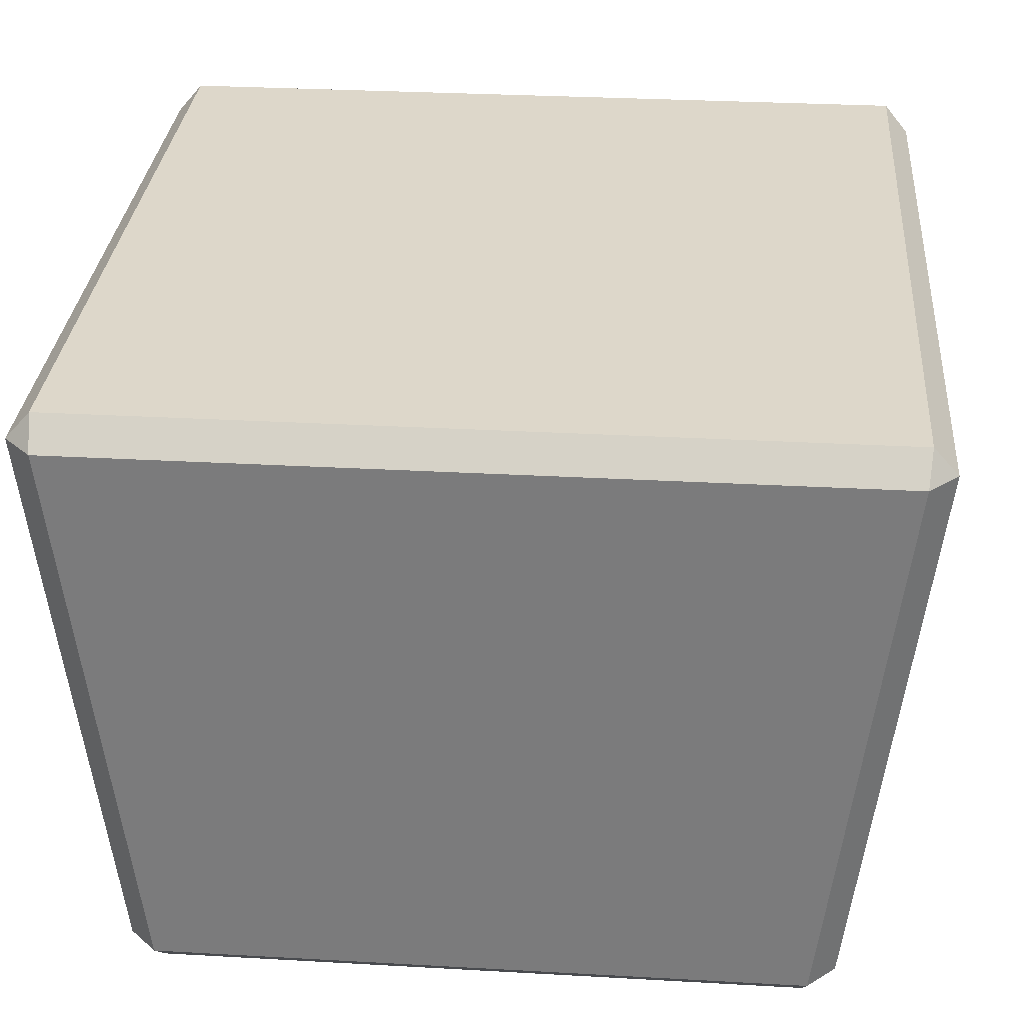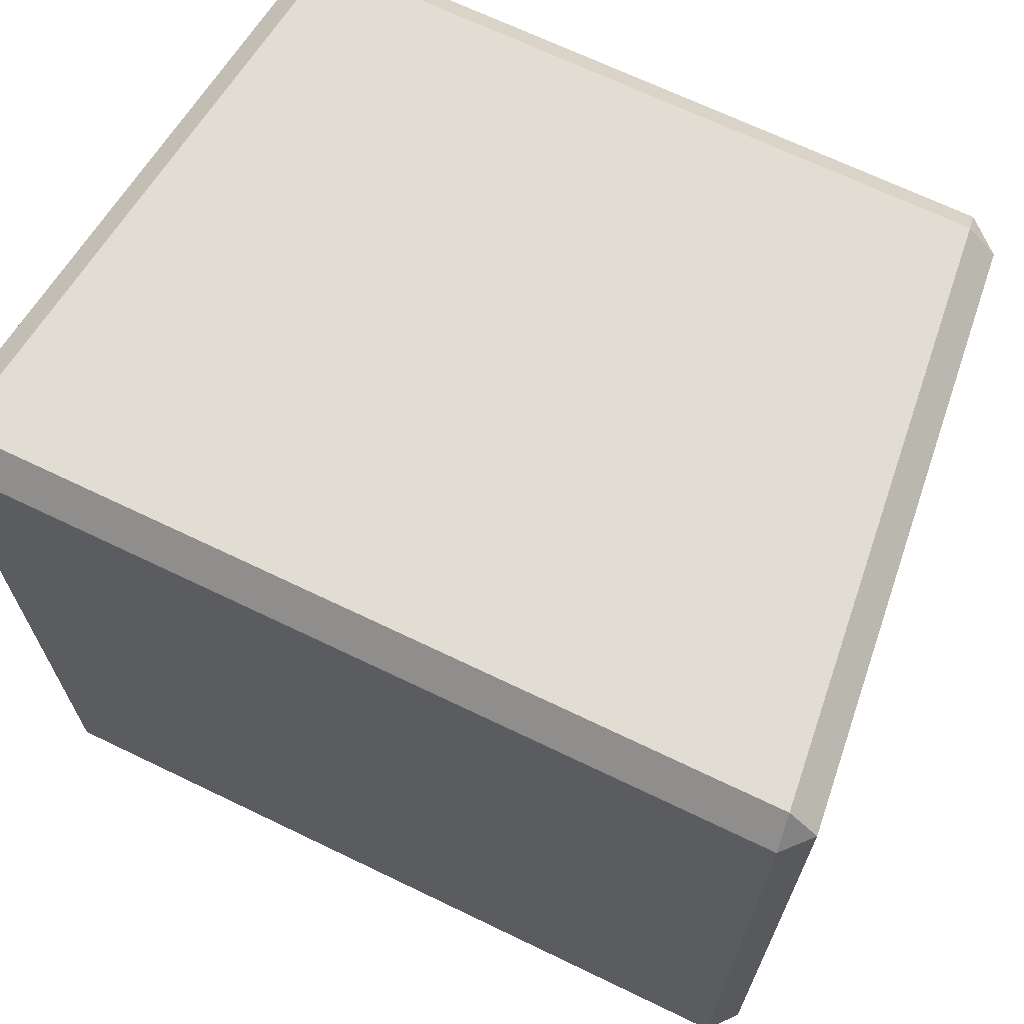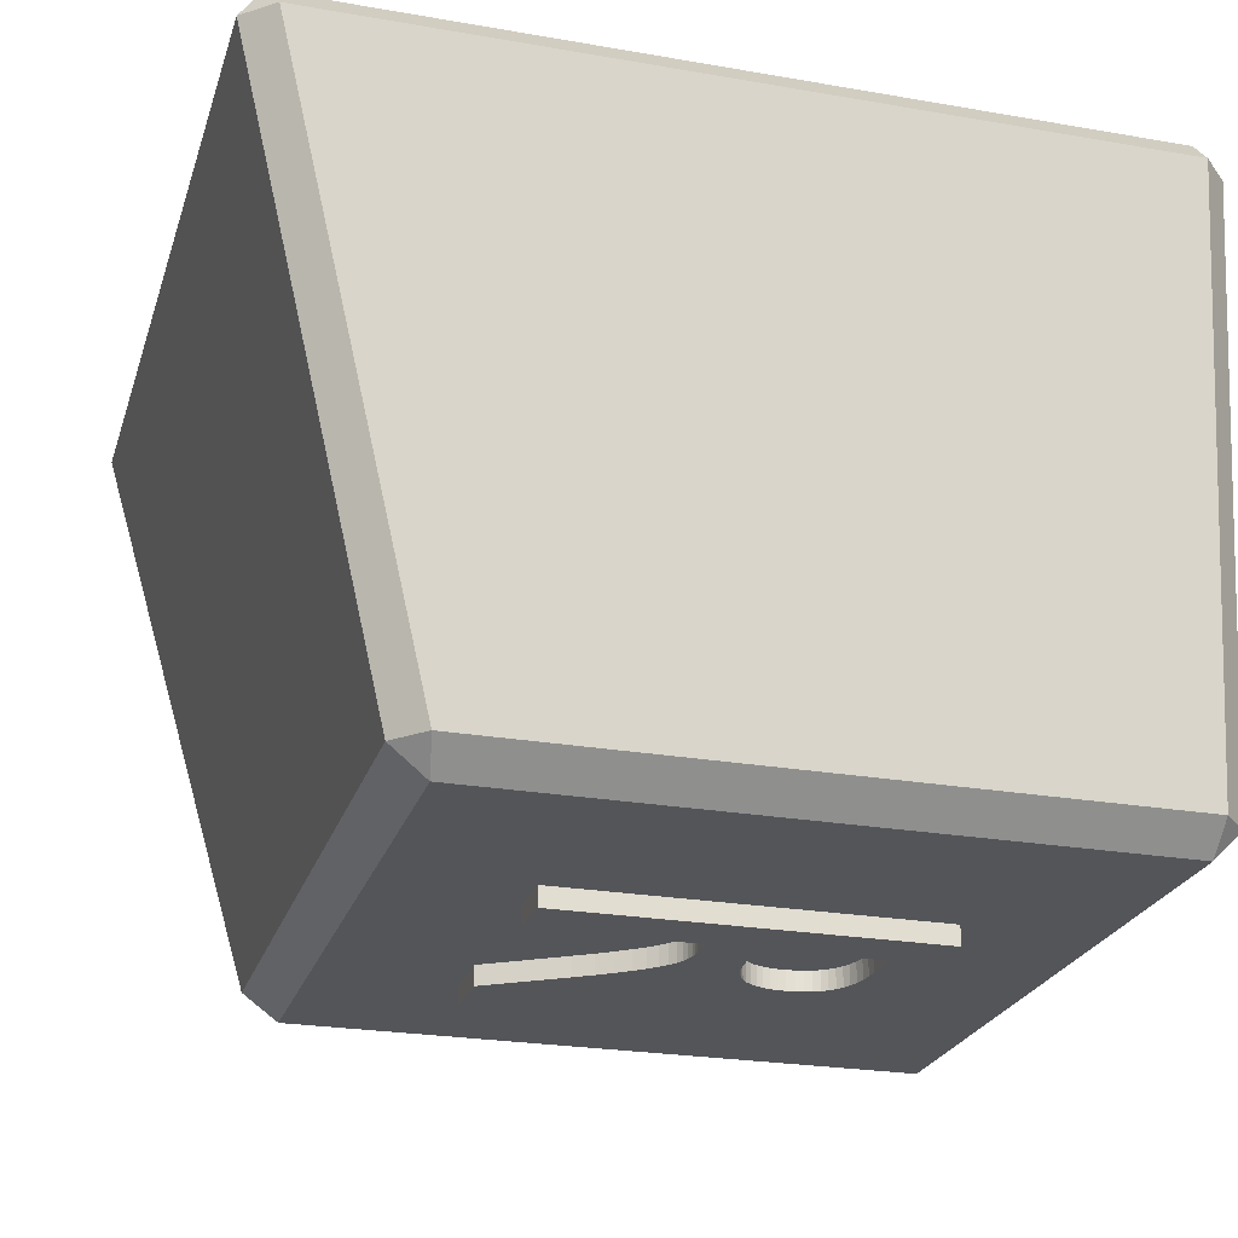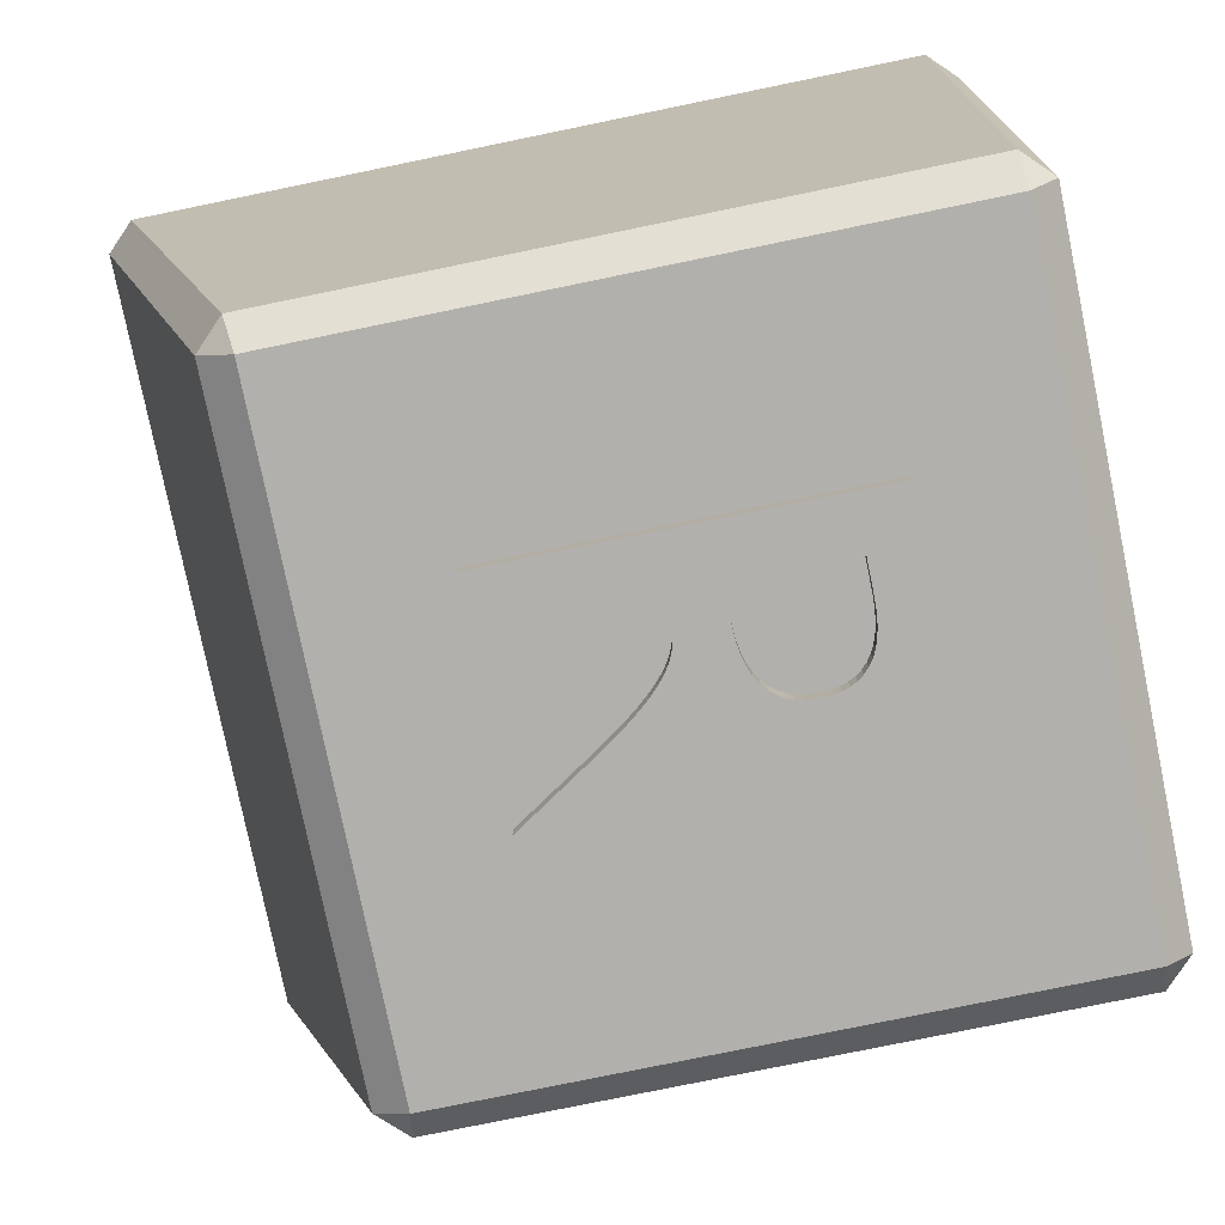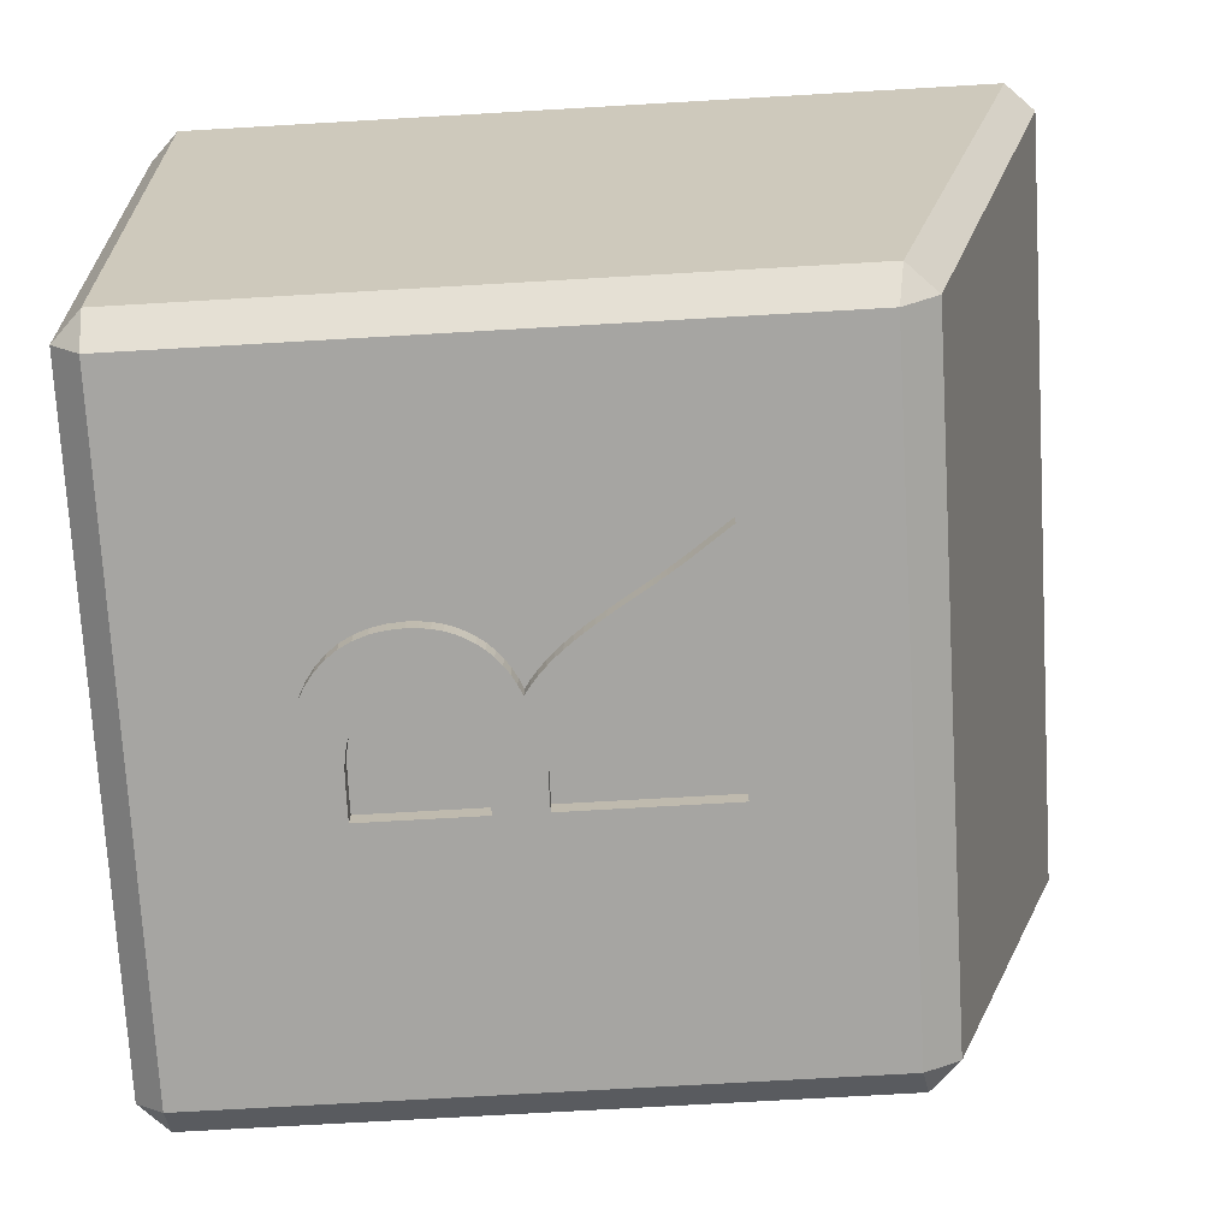
<metadata>
{"format":"obj","ext":"obj","renderer":"f3d","projection":"perspective","resolution":1024,"background":"white","views":[{"elev":30.9,"azim":-175.4,"up":"+Z"},{"elev":68.2,"azim":25.8,"up":"+Y"},{"elev":-24.4,"azim":74.0,"up":"+Z"},{"elev":-78.6,"azim":101.6,"up":"+Z"},{"elev":-73.8,"azim":-86.7,"up":"+Z"}]}
</metadata>
<code>
o Cube
v 0.4273 -0.4969 0
v 0.4236 -0.5191 -0.02898
v 0.4537 -0.4878 -0.02978
v 0.3491 -0.3554 -0.6396
v 0.3457 -0.3176 -0.6686
v 0.3794 -0.3246 -0.6388
v 0.4273 0.3635 0
v 0.4537 0.3635 -0.02978
v 0.4234 0.3935 -0.03
v 0.3457 0.3635 -0.6686
v 0.3492 0.3935 -0.6386
v 0.3794 0.3635 -0.6388
v -0.4273 -0.4969 0
v -0.4537 -0.4878 -0.02978
v -0.4236 -0.5191 -0.02898
v -0.3457 -0.3176 -0.6686
v -0.3491 -0.3554 -0.6396
v -0.3794 -0.3246 -0.6388
v -0.4234 0.3935 -0.03
v -0.4537 0.3635 -0.02978
v -0.4273 0.3635 0
v -0.3492 0.3935 -0.6386
v -0.3457 0.3635 -0.6686
v -0.3794 0.3635 -0.6388
f 17 4 2 15
f 20 24 18 14
f 23 10 5 16
f 3 6 12 8
f 9 11 22 19
f 1 2 3
f 4 5 6
f 7 8 9
f 10 11 12
f 13 14 15
f 16 17 18
f 19 20 21
f 22 23 24
f 7 1 3 8
f 2 4 6 3
f 5 10 12 6
f 11 9 8 12
f 24 20 19 22
f 13 21 20 14
f 23 16 18 24
f 17 15 14 18
f 21 7 9 19
f 16 5 4 17
f 10 23 22 11
f 1 13 15 2
f 7 21 13 1
o Text
v 0.1293 0.2207 -0.6894
v 0.1293 -0.1733 -0.6894
v 0.07269 -0.1733 -0.6894
v 0.07269 -0.002311 -0.6894
v 0.049 -0.002311 -0.6894
v 0.04186 -0.00254 -0.6894
v 0.03483 -0.00337 -0.6894
v 0.02778 -0.005019 -0.6894
v 0.0206 -0.007704 -0.6894
v 0.01317 -0.01164 -0.6894
v 0.005376 -0.01704 -0.6894
v -0.002901 -0.02413 -0.6894
v -0.01178 -0.03313 -0.6894
v -0.02136 -0.04423 -0.6894
v -0.03178 -0.05768 -0.6894
v -0.04315 -0.07368 -0.6894
v -0.05558 -0.09244 -0.6894
v -0.1076 -0.1733 -0.6894
v -0.1752 -0.1733 -0.6894
v -0.1687 -0.1644 -0.6894
v -0.1629 -0.1564 -0.6894
v -0.1577 -0.1491 -0.6894
v -0.1529 -0.1425 -0.6894
v -0.1485 -0.1363 -0.6894
v -0.1444 -0.1304 -0.6894
v -0.1405 -0.1248 -0.6894
v -0.1368 -0.1193 -0.6894
v -0.1331 -0.1137 -0.6894
v -0.1294 -0.1079 -0.6894
v -0.1255 -0.1019 -0.6894
v -0.1214 -0.09533 -0.6894
v -0.1141 -0.08332 -0.6894
v -0.107 -0.07184 -0.6894
v -0.1001 -0.06088 -0.6894
v -0.09328 -0.05046 -0.6894
v -0.08651 -0.04056 -0.6894
v -0.0797 -0.0312 -0.6894
v -0.07277 -0.02236 -0.6894
v -0.06564 -0.01406 -0.6894
v -0.05823 -0.006283 -0.6894
v -0.05048 0.000963 -0.6894
v -0.0423 0.007679 -0.6894
v -0.03362 0.01387 -0.6894
v -0.04378 0.01841 -0.6894
v -0.05315 0.02366 -0.6894
v -0.06171 0.02959 -0.6894
v -0.06945 0.03619 -0.6894
v -0.07634 0.04342 -0.6894
v -0.08237 0.05128 -0.6894
v -0.08753 0.05974 -0.6894
v -0.09179 0.06878 -0.6894
v -0.09513 0.07838 -0.6894
v -0.09754 0.08852 -0.6894
v -0.099 0.09919 -0.6894
v -0.09949 0.1104 -0.6894
v -0.09846 0.1268 -0.6894
v -0.09544 0.1422 -0.6894
v -0.09048 0.1564 -0.6894
v -0.08365 0.1693 -0.6894
v -0.07503 0.1809 -0.6894
v -0.06468 0.1911 -0.6894
v -0.05266 0.1999 -0.6894
v -0.03906 0.2072 -0.6894
v -0.02393 0.2131 -0.6894
v -0.00734 0.2173 -0.6894
v 0.01064 0.2198 -0.6894
v 0.02993 0.2207 -0.6894
v 0.07269 0.1722 -0.6894
v 0.03629 0.1722 -0.6894
v 0.02324 0.1717 -0.6894
v 0.01153 0.1703 -0.6894
v 0.001115 0.1681 -0.6894
v -0.008052 0.165 -0.6894
v -0.01601 0.161 -0.6894
v -0.02279 0.1563 -0.6894
v -0.02844 0.1508 -0.6894
v -0.033 0.1445 -0.6894
v -0.03651 0.1376 -0.6894
v -0.03901 0.1299 -0.6894
v -0.04054 0.1216 -0.6894
v -0.04113 0.1127 -0.6894
v -0.04089 0.1045 -0.6894
v -0.03981 0.09648 -0.6894
v -0.03781 0.08875 -0.6894
v -0.0348 0.0814 -0.6894
v -0.03069 0.07453 -0.6894
v -0.02539 0.06825 -0.6894
v -0.01882 0.06265 -0.6894
v -0.01088 0.05784 -0.6894
v -0.001485 0.05392 -0.6894
v 0.009447 0.051 -0.6894
v 0.02201 0.04917 -0.6894
v 0.03629 0.04853 -0.6894
v 0.07269 0.04853 -0.6894
v 0.1293 0.2207 -0.6317
v 0.1293 -0.1733 -0.6317
v 0.07269 -0.1733 -0.6317
v 0.07269 -0.002311 -0.6317
v 0.049 -0.002311 -0.6317
v 0.04186 -0.00254 -0.6317
v 0.03483 -0.00337 -0.6317
v 0.02778 -0.005019 -0.6317
v 0.0206 -0.007704 -0.6317
v 0.01317 -0.01164 -0.6317
v 0.005376 -0.01704 -0.6317
v -0.002901 -0.02413 -0.6317
v -0.01178 -0.03313 -0.6317
v -0.02136 -0.04423 -0.6317
v -0.03178 -0.05768 -0.6317
v -0.04315 -0.07368 -0.6317
v -0.05558 -0.09244 -0.6317
v -0.1076 -0.1733 -0.6317
v -0.1752 -0.1733 -0.6317
v -0.1687 -0.1644 -0.6317
v -0.1629 -0.1564 -0.6317
v -0.1577 -0.1491 -0.6317
v -0.1529 -0.1425 -0.6317
v -0.1485 -0.1363 -0.6317
v -0.1444 -0.1304 -0.6317
v -0.1405 -0.1248 -0.6317
v -0.1368 -0.1193 -0.6317
v -0.1331 -0.1137 -0.6317
v -0.1294 -0.1079 -0.6317
v -0.1255 -0.1019 -0.6317
v -0.1214 -0.09533 -0.6317
v -0.1141 -0.08332 -0.6317
v -0.107 -0.07184 -0.6317
v -0.1001 -0.06088 -0.6317
v -0.09328 -0.05046 -0.6317
v -0.08651 -0.04056 -0.6317
v -0.0797 -0.0312 -0.6317
v -0.07277 -0.02236 -0.6317
v -0.06564 -0.01406 -0.6317
v -0.05823 -0.006283 -0.6317
v -0.05048 0.000963 -0.6317
v -0.0423 0.007679 -0.6317
v -0.03362 0.01387 -0.6317
v -0.04378 0.01841 -0.6317
v -0.05315 0.02366 -0.6317
v -0.06171 0.02959 -0.6317
v -0.06945 0.03619 -0.6317
v -0.07634 0.04342 -0.6317
v -0.08237 0.05128 -0.6317
v -0.08753 0.05974 -0.6317
v -0.09179 0.06878 -0.6317
v -0.09513 0.07838 -0.6317
v -0.09754 0.08852 -0.6317
v -0.099 0.09919 -0.6317
v -0.09949 0.1104 -0.6317
v -0.09846 0.1268 -0.6317
v -0.09544 0.1422 -0.6317
v -0.09048 0.1564 -0.6317
v -0.08365 0.1693 -0.6317
v -0.07503 0.1809 -0.6317
v -0.06468 0.1911 -0.6317
v -0.05266 0.1999 -0.6317
v -0.03906 0.2072 -0.6317
v -0.02393 0.2131 -0.6317
v -0.00734 0.2173 -0.6317
v 0.01064 0.2198 -0.6317
v 0.02993 0.2207 -0.6317
v 0.07269 0.1722 -0.6317
v 0.03629 0.1722 -0.6317
v 0.02324 0.1717 -0.6317
v 0.01153 0.1703 -0.6317
v 0.001115 0.1681 -0.6317
v -0.008052 0.165 -0.6317
v -0.01601 0.161 -0.6317
v -0.02279 0.1563 -0.6317
v -0.02844 0.1508 -0.6317
v -0.033 0.1445 -0.6317
v -0.03651 0.1376 -0.6317
v -0.03901 0.1299 -0.6317
v -0.04054 0.1216 -0.6317
v -0.04113 0.1127 -0.6317
v -0.04089 0.1045 -0.6317
v -0.03981 0.09648 -0.6317
v -0.03781 0.08875 -0.6317
v -0.0348 0.0814 -0.6317
v -0.03069 0.07453 -0.6317
v -0.02539 0.06825 -0.6317
v -0.01882 0.06265 -0.6317
v -0.01088 0.05784 -0.6317
v -0.001485 0.05392 -0.6317
v 0.009447 0.051 -0.6317
v 0.02201 0.04917 -0.6317
v 0.03629 0.04853 -0.6317
v 0.07269 0.04853 -0.6317
f 26 92 25
f 92 91 25
f 92 90 91
f 92 89 90
f 92 88 89
f 92 87 88
f 92 86 87
f 92 85 86
f 92 84 85
f 92 93 84
f 93 83 84
f 26 118 92
f 94 83 93
f 95 83 94
f 96 83 95
f 96 82 83
f 97 82 96
f 98 82 97
f 99 82 98
f 99 81 82
f 100 81 99
f 101 81 100
f 102 81 101
f 102 80 81
f 103 80 102
f 104 80 103
f 104 79 80
f 105 79 104
f 106 79 105
f 106 78 79
f 107 78 106
f 107 77 78
f 108 77 107
f 109 77 108
f 109 76 77
f 110 76 109
f 110 75 76
f 111 75 110
f 111 74 75
f 112 74 111
f 113 74 112
f 113 73 74
f 114 73 113
f 115 73 114
f 115 72 73
f 116 72 115
f 117 72 116
f 26 28 118
f 28 117 118
f 28 72 117
f 28 71 72
f 28 70 71
f 28 69 70
f 28 68 69
f 28 67 68
f 28 66 67
f 28 65 66
f 28 29 65
f 29 30 65
f 30 64 65
f 26 27 28
f 31 64 30
f 32 64 31
f 33 64 32
f 33 63 64
f 34 63 33
f 35 63 34
f 35 62 63
f 36 62 35
f 36 61 62
f 37 61 36
f 37 60 61
f 38 60 37
f 38 59 60
f 39 59 38
f 39 58 59
f 40 58 39
f 40 57 58
f 40 56 57
f 41 56 40
f 41 55 56
f 42 55 41
f 42 54 55
f 42 53 54
f 42 52 53
f 42 51 52
f 42 50 51
f 42 49 50
f 42 48 49
f 42 47 48
f 42 46 47
f 42 45 46
f 42 44 45
f 42 43 44
f 120 119 186
f 186 119 185
f 186 185 184
f 186 184 183
f 186 183 182
f 186 182 181
f 186 181 180
f 186 180 179
f 186 179 178
f 186 178 187
f 187 178 177
f 120 186 212
f 188 187 177
f 189 188 177
f 190 189 177
f 190 177 176
f 191 190 176
f 192 191 176
f 193 192 176
f 193 176 175
f 194 193 175
f 195 194 175
f 196 195 175
f 196 175 174
f 197 196 174
f 198 197 174
f 198 174 173
f 199 198 173
f 200 199 173
f 200 173 172
f 201 200 172
f 201 172 171
f 202 201 171
f 203 202 171
f 203 171 170
f 204 203 170
f 204 170 169
f 205 204 169
f 205 169 168
f 206 205 168
f 207 206 168
f 207 168 167
f 208 207 167
f 209 208 167
f 209 167 166
f 210 209 166
f 211 210 166
f 120 212 122
f 122 212 211
f 122 211 166
f 122 166 165
f 122 165 164
f 122 164 163
f 122 163 162
f 122 162 161
f 122 161 160
f 122 160 159
f 122 159 123
f 123 159 124
f 124 159 158
f 120 122 121
f 125 124 158
f 126 125 158
f 127 126 158
f 127 158 157
f 128 127 157
f 129 128 157
f 129 157 156
f 130 129 156
f 130 156 155
f 131 130 155
f 131 155 154
f 132 131 154
f 132 154 153
f 133 132 153
f 133 153 152
f 134 133 152
f 134 152 151
f 134 151 150
f 135 134 150
f 135 150 149
f 136 135 149
f 136 149 148
f 136 148 147
f 136 147 146
f 136 146 145
f 136 145 144
f 136 144 143
f 136 143 142
f 136 142 141
f 136 141 140
f 136 140 139
f 136 139 138
f 136 138 137
f 26 25 119 120
f 28 27 121 122
f 30 29 123 124
f 32 31 125 126
f 34 33 127 128
f 36 35 129 130
f 38 37 131 132
f 40 39 133 134
f 42 41 135 136
f 48 47 141 142
f 69 68 162 163
f 52 51 145 146
f 54 53 147 148
f 66 65 159 160
f 68 67 161 162
f 70 69 163 164
f 78 77 171 172
f 80 79 173 174
f 82 81 175 176
f 84 83 177 178
f 86 85 179 180
f 88 87 181 182
f 90 89 183 184
f 25 91 185 119
f 94 93 187 188
f 96 95 189 190
f 98 97 191 192
f 100 99 193 194
f 102 101 195 196
f 104 103 197 198
f 106 105 199 200
f 108 107 201 202
f 110 109 203 204
f 112 111 205 206
f 114 113 207 208
f 116 115 209 210
f 118 117 211 212
f 53 52 146 147
f 74 73 167 168
f 47 46 140 141
f 46 45 139 140
f 55 54 148 149
f 76 75 169 170
f 57 56 150 151
f 71 70 164 165
f 59 58 152 153
f 61 60 154 155
f 63 62 156 157
f 92 118 212 186
f 44 43 137 138
f 49 48 142 143
f 65 64 158 159
f 29 28 122 123
f 31 30 124 125
f 33 32 126 127
f 35 34 128 129
f 37 36 130 131
f 39 38 132 133
f 43 42 136 137
f 27 26 120 121
f 67 66 160 161
f 107 106 200 201
f 73 72 166 167
f 77 76 170 171
f 81 80 174 175
f 83 82 176 177
f 85 84 178 179
f 87 86 180 181
f 89 88 182 183
f 91 90 184 185
f 93 92 186 187
f 95 94 188 189
f 97 96 190 191
f 99 98 192 193
f 101 100 194 195
f 103 102 196 197
f 105 104 198 199
f 109 108 202 203
f 111 110 204 205
f 113 112 206 207
f 115 114 208 209
f 58 57 151 152
f 51 50 144 145
f 75 74 168 169
f 56 55 149 150
f 117 116 210 211
f 79 78 172 173
f 60 59 153 154
f 41 40 134 135
f 45 44 138 139
f 62 61 155 156
f 72 71 165 166
f 64 63 157 158
f 50 49 143 144

</code>
